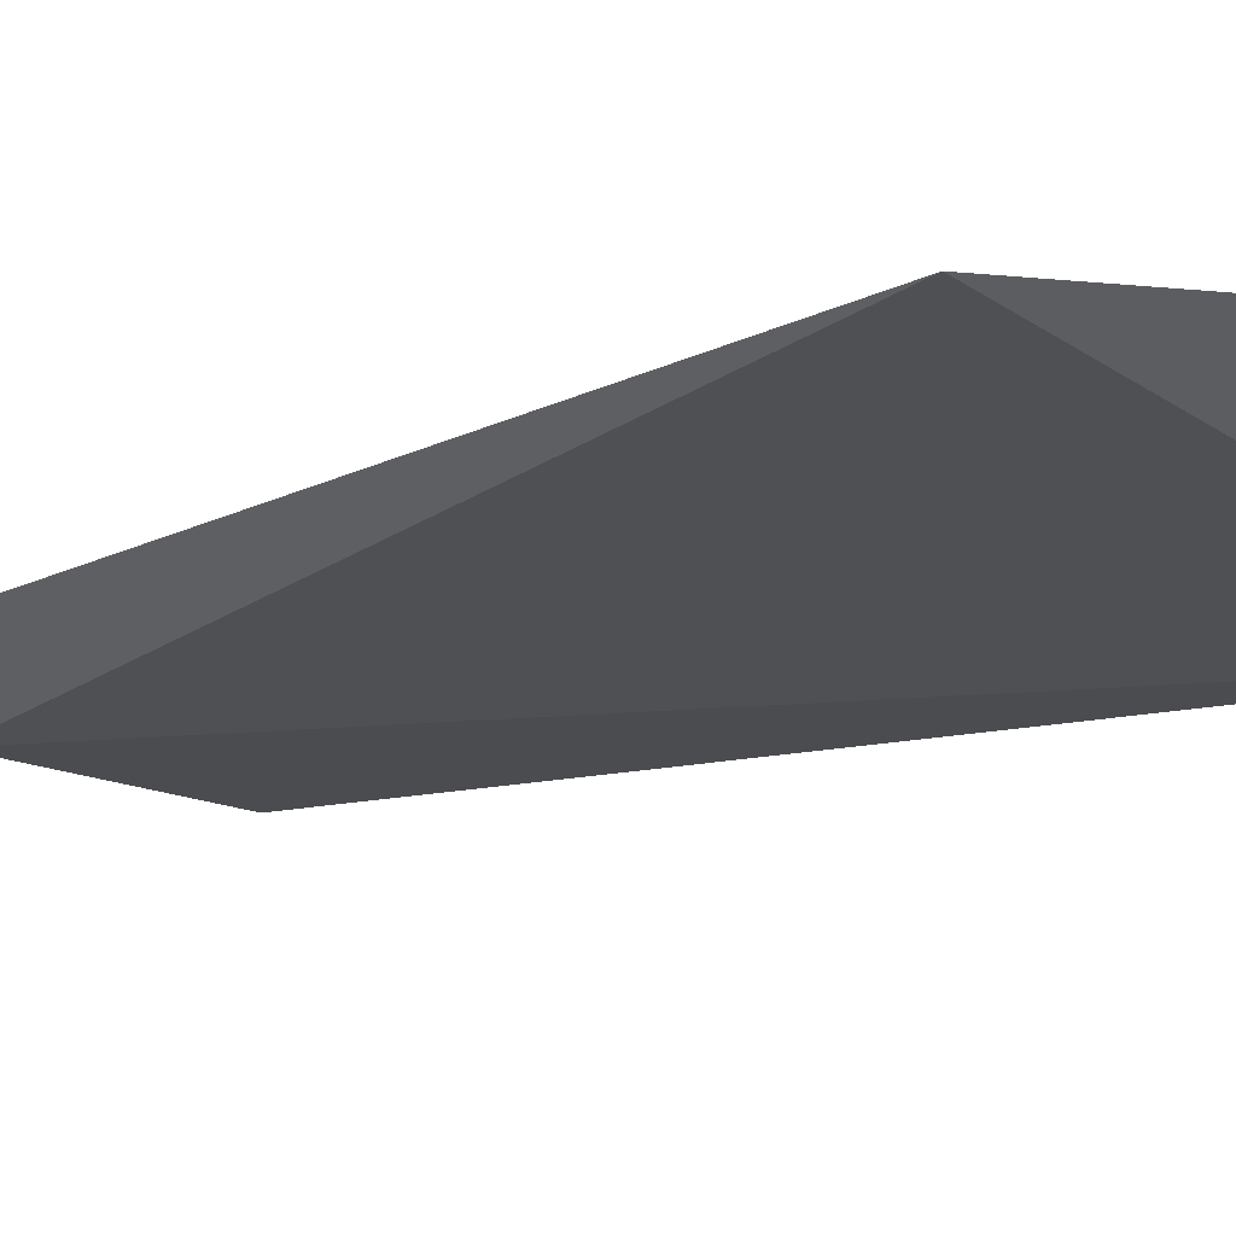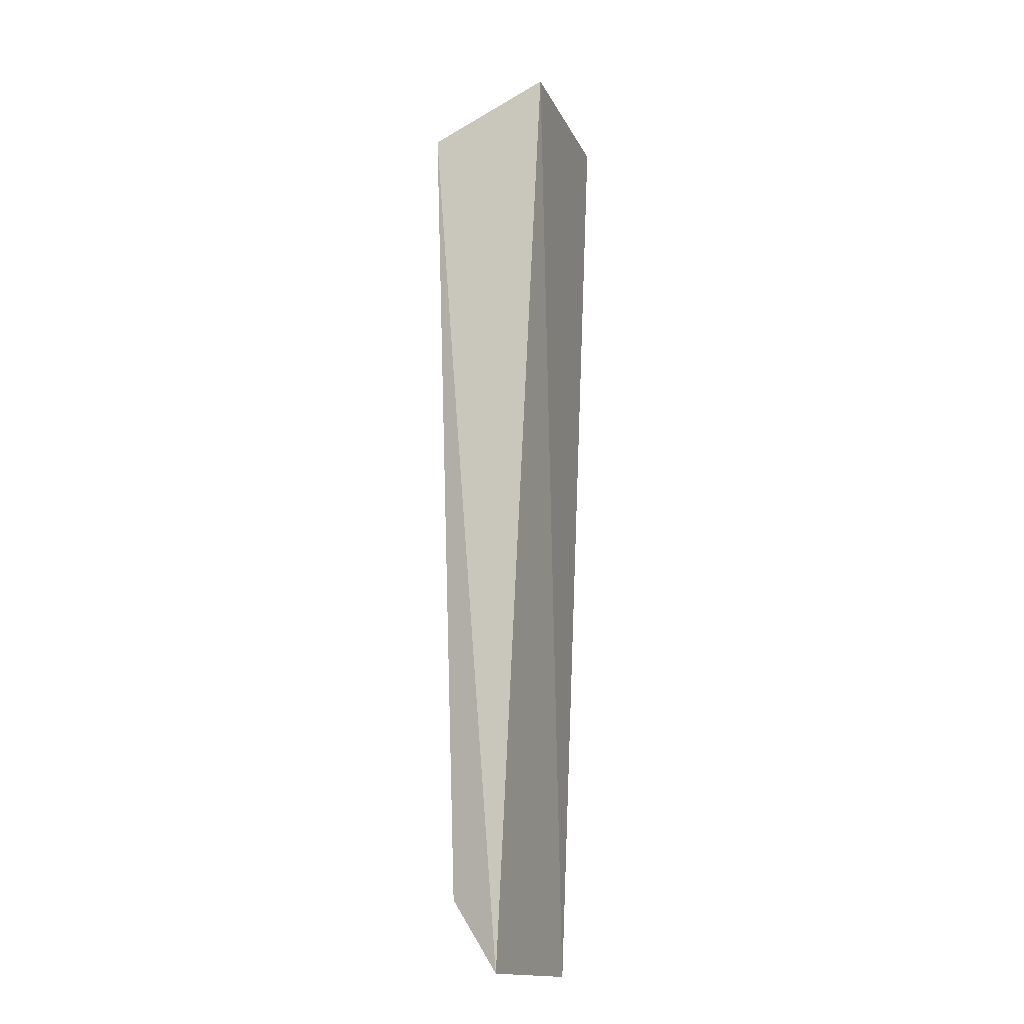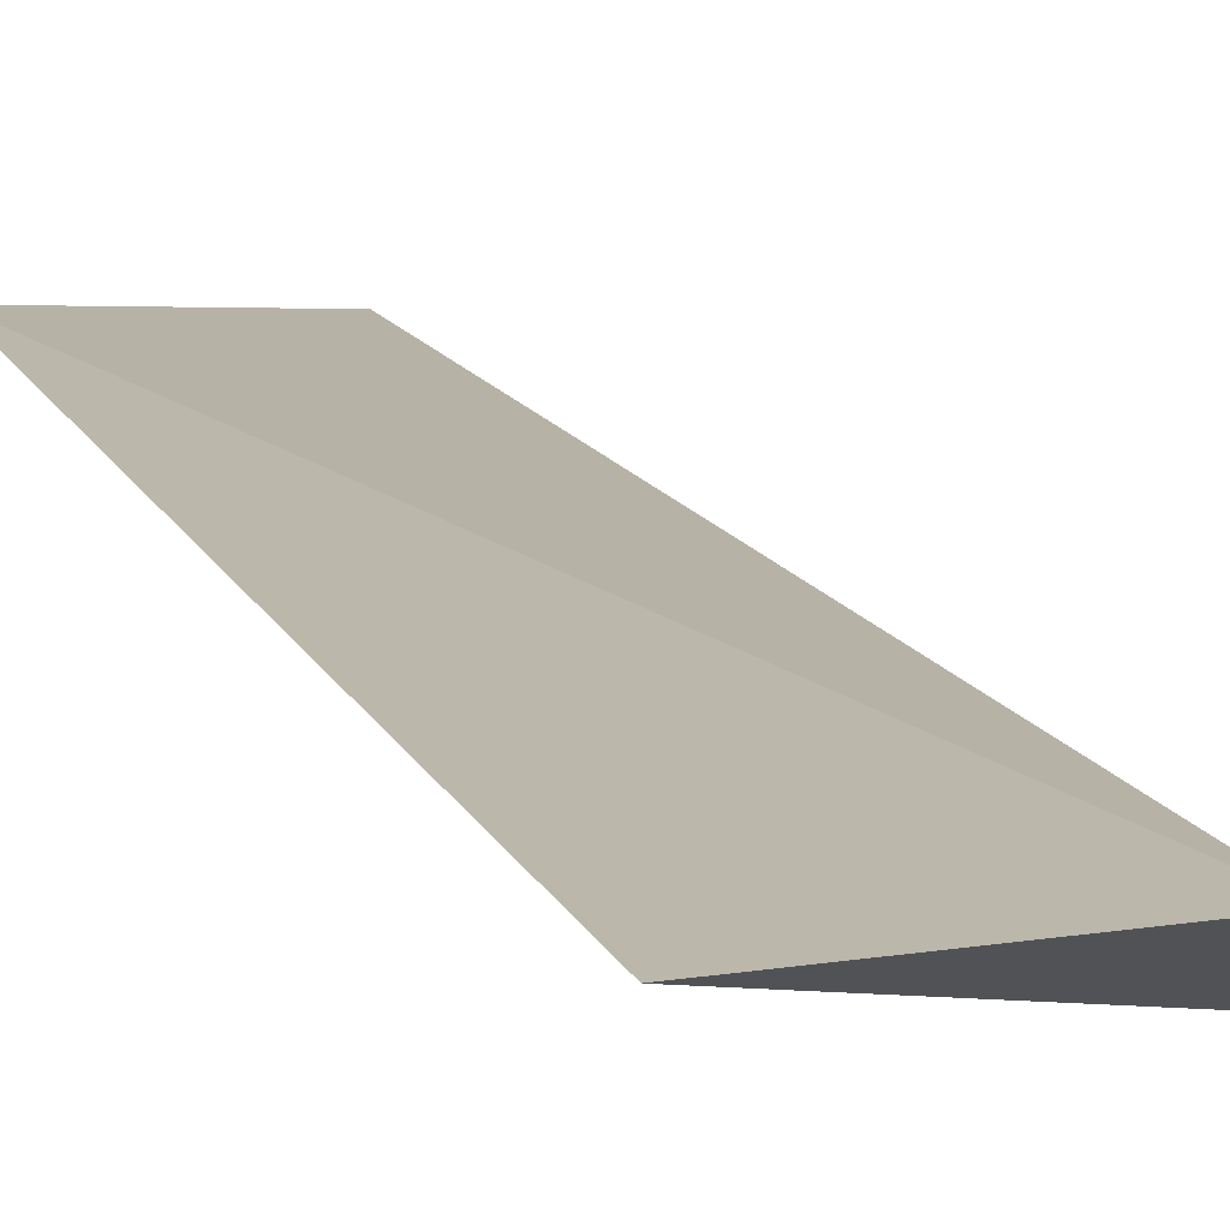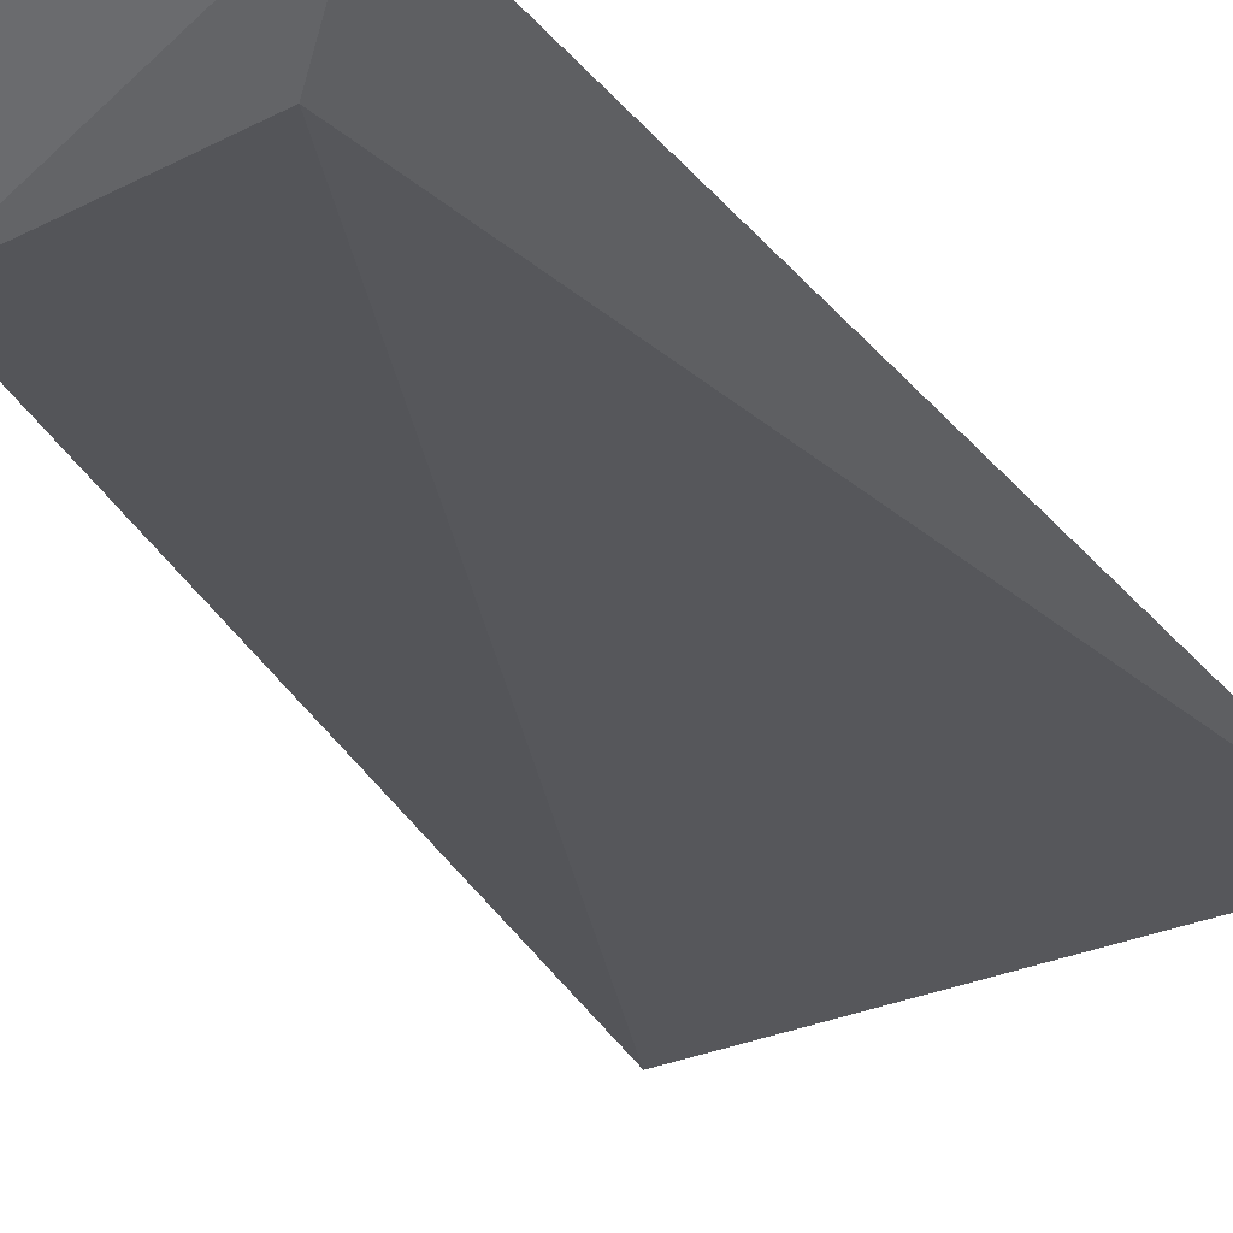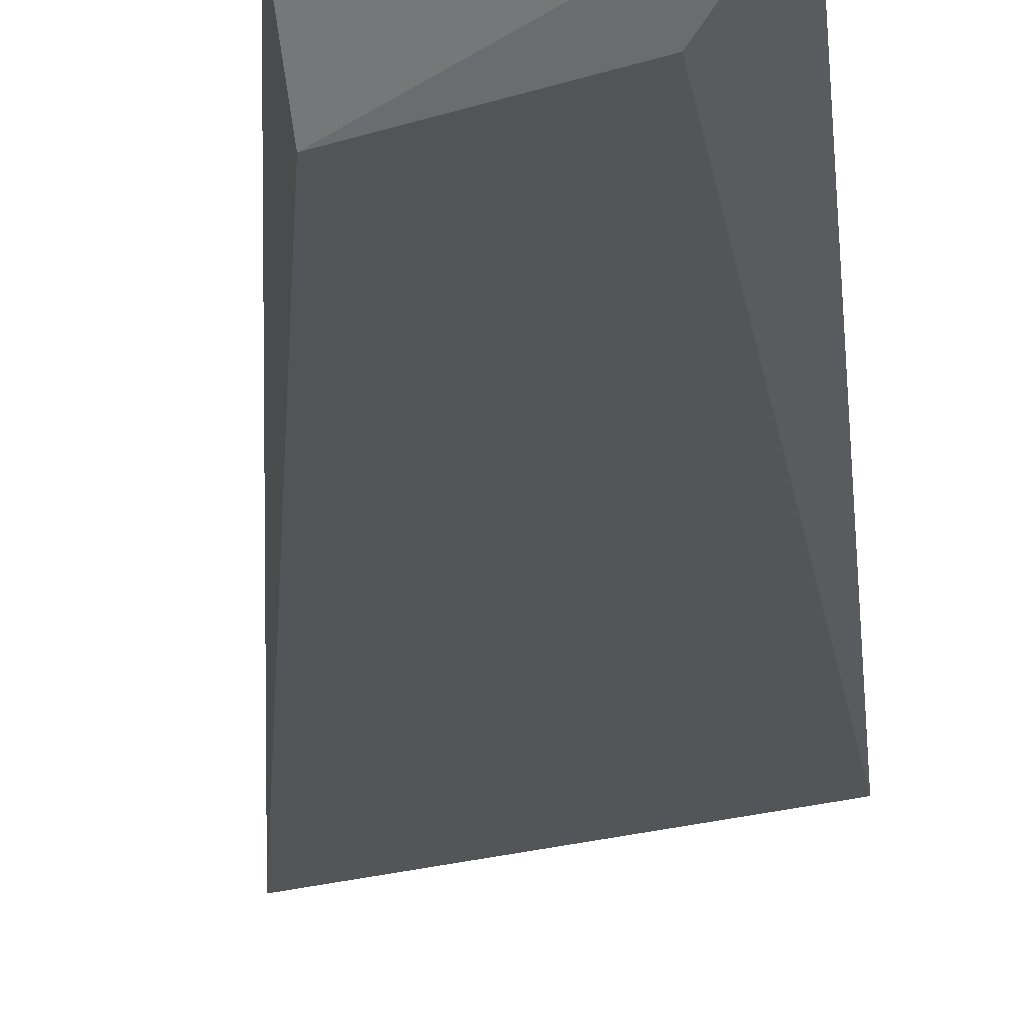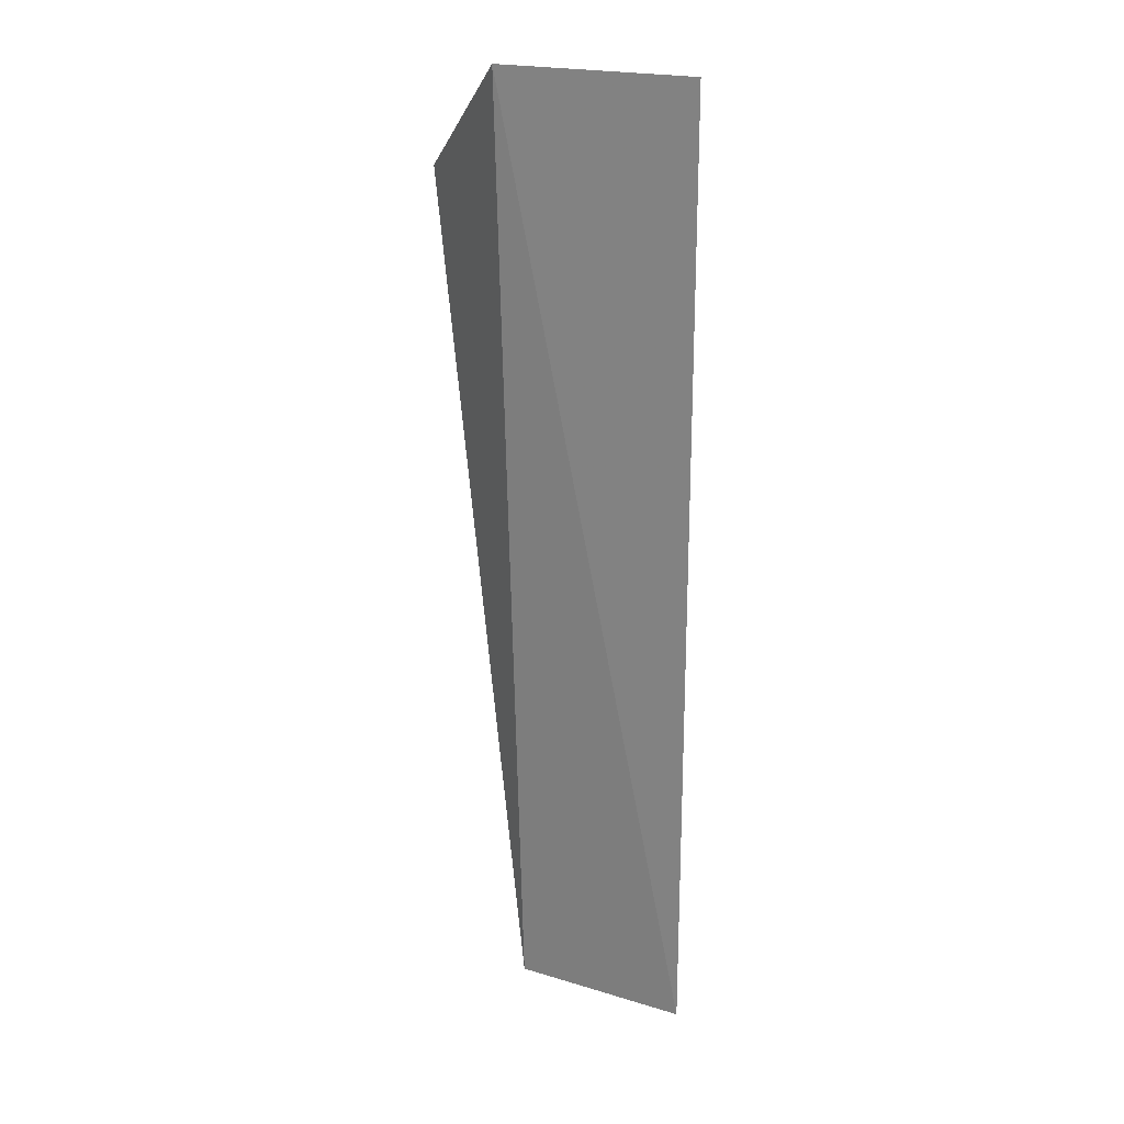
<metadata>
{"format":"obj","ext":"obj","renderer":"f3d","projection":"perspective","resolution":1024,"background":"white","views":[{"elev":-4.8,"azim":-26.6,"up":"+Y"},{"elev":-15.6,"azim":107.9,"up":"+Z"},{"elev":16.3,"azim":-17.8,"up":"+Y"},{"elev":-22.5,"azim":-156.7,"up":"+Y"},{"elev":-23.8,"azim":-175.7,"up":"+Y"},{"elev":22.2,"azim":-156.8,"up":"+Z"}]}
</metadata>
<code>
v 0.01553 -0.01481 0.05793
v 0.0075 -0.01221 -0.008794
v 0.007576 -0.008276 0.06663
v -0.007576 -0.008276 0.06663
v -0.002946 -0.01392 -0.004392
v -0.006591 -0.01104 -0.008754
v 0.007184 -0.01582 -0.003183
f 1 2 3
f 1 3 4
f 5 1 4
f 6 3 2
f 6 4 3
f 6 5 4
f 7 2 1
f 7 1 5
f 7 6 2
f 7 5 6

</code>
